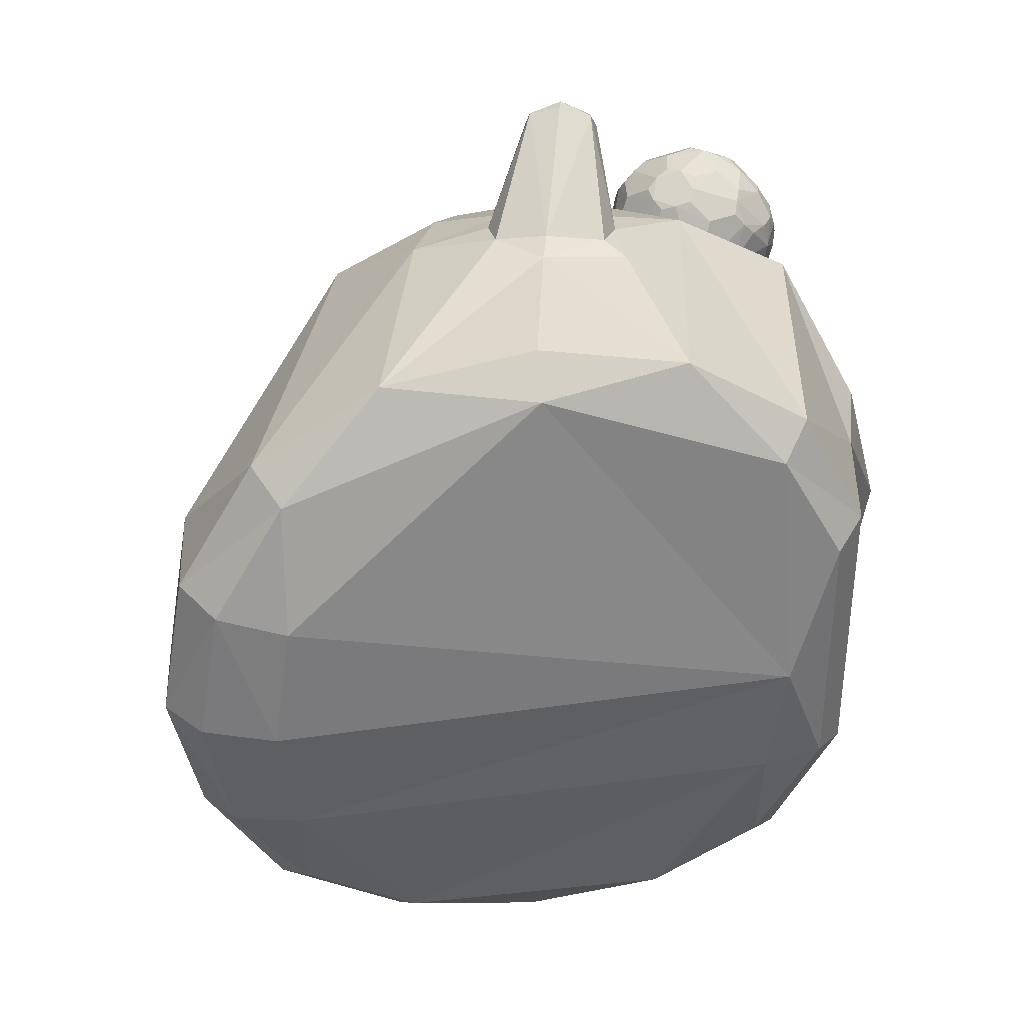
<metadata>
{"format":"obj","ext":"obj","renderer":"f3d","projection":"perspective","resolution":1024,"background":"white","views":[{"elev":37.4,"azim":-13.5,"up":"+Z"}]}
</metadata>
<code>
o Slime_Cube
v -0.2913 2.03 -0.3591
v -0.7316 1.463 -0.4686
v 0.03056 1.644 -1.005
v 0.5523 1.84 -0.9177
v -0.1088 1.344 -1.099
v 0.166 1.901 -0.8607
v 0.9137 1.743 -0.858
v 0.7894 1.099 -1.101
v 1.504 1.359 -0.4142
v 1.411 0.9759 -0.4709
v 1.491 1.69 -0.345
v 0.7911 2.294 -0.3316
v 1.092 2.152 -0.3154
v 1.185 0.259 -0.4972
v 1.072 0.1482 -0.4493
v 0.07679 0.3943 -1.244
v -0.4228 0.4374 -1.161
v 0.5652 0.3361 -1.161
v -0.3883 0.3134 -1.051
v 0.651 0.5539 -1.184
v 0.5049 0.224 -1.051
v -1.097 0.4641 -0.4972
v -1.013 0.2874 -0.4493
v -0.7944 0.1885 -0.4158
v -0.06439 2.17 -0.3239
v -0.8435 0.4588 -0.9118
v -0.7709 0.3278 -0.8245
v 0.2552 2.1 -0.6466
v 0.6551 2.097 -0.6779
v 1.028 0.4695 -0.9302
v 0.9641 0.2885 -0.9118
v 0.8678 0.1844 -0.8245
v 0.8452 0.08613 -0.4158
v -0.14 1.956 -0.6763
v -0.3322 1.715 -0.7893
v -0.5051 1.416 -0.8639
v 1.242 1.672 -0.6696
v 1.229 1.364 -0.7877
v 1.269 0.6698 -0.4941
v 0.6908 0.7893 -1.153
v 0.00775 2.083 -0.5584
v 0.4029 1.379 -1.172
v 0.2542 1.412 -1.154
v 0.1466 1.29 -1.183
v 0.488 1.559 -1.382
v 0.1257 1.145 -1.216
v 0.5472 1.31 -1.153
v 0.2649 1.052 -1.257
v 0.5488 1.158 -1.185
v 0.4749 1.046 -1.219
v 0.398 1.574 -1.381
v 0.3435 1.535 -1.44
v 0.4763 1.556 -1.487
v 0.3439 1.487 -1.495
v 0.5673 1.506 -1.382
v 0.4223 1.439 -1.525
v 0.5579 1.434 -1.443
v 0.522 1.4 -1.499
v 0.5435 1.473 -1.467
v 0.4417 1.493 -1.521
v 0.3745 1.553 -1.462
v 0.4848 1.566 -1.424
v -0.3506 2.058 0.01734
v -0.5266 1.776 0.4464
v -0.8075 1.48 0.003771
v -0.3086 2.019 0.3926
v 0.008708 1.63 1.019
v 0.5138 1.82 0.9409
v 0.8703 1.439 1.02
v -0.1261 1.329 1.103
v 0.1402 1.887 0.8818
v 1.584 1.353 0.02264
v 1.484 1.653 0.02007
v 1.533 0.9913 0.01064
v 1.413 0.9857 0.4761
v 1.402 1.635 0.3938
v 0.7863 2.329 0.04197
v 0.7199 2.25 0.408
v 1.12 2.187 0.03783
v 1.026 2.112 0.3803
v 1.185 0.2589 0.4972
v 1.072 0.1481 0.4493
v 0.08607 0.4096 1.244
v -0.4202 0.4429 1.161
v 0.5741 0.346 1.161
v 0.06983 0.286 1.128
v -1.199 0.4113 0
v -1.131 0.7724 0.000737
v -1.11 0.427 0.4972
v -1.098 0.2575 0
v -1.045 0.77 0.5075
v -1.015 0.2832 0.4493
v -0.7943 0.1886 0.4158
v -0.8623 0.1544 0
v -0.07768 2.225 0.01721
v -0.0599 2.172 0.3516
v -0.8426 0.4612 0.9118
v -0.7707 0.3282 0.8245
v 0.97 0.2922 0.9118
v 0.8679 0.1845 0.8245
v 0.8997 0.06528 0
v -0.1573 1.946 0.701
v -0.3399 1.71 0.8043
v 1.217 1.657 0.7062
v 1.258 1.381 0.8122
v 1.296 0.6727 0.4941
v -0.005975 2.075 0.5832
v 0.3898 1.379 1.175
v 0.2251 1.396 1.159
v 0.126 1.272 1.187
v 0.4673 1.573 1.373
v 0.121 1.138 1.219
v 0.5385 1.312 1.156
v 0.2797 1.06 1.257
v 0.5508 1.163 1.185
v 0.4799 1.049 1.219
v 0.3766 1.582 1.374
v 0.326 1.541 1.434
v 0.4623 1.576 1.476
v 0.328 1.494 1.49
v 0.552 1.528 1.372
v 0.4249 1.462 1.516
v 0.5591 1.464 1.431
v 0.5289 1.43 1.488
v 0.5453 1.505 1.454
v 0.4439 1.519 1.509
v 0.3572 1.563 1.454
v 0.4663 1.583 1.415
v 0.2458 0.968 1.231
v 0.5369 0.9782 1.188
v 0.9831 1.491 0.8516
v 1.198 1.549 0.8565
v 0.8834 1.514 0.8184
v 0.8834 1.514 0.7109
v 0.9831 1.491 0.6777
v 1.293 1.637 0.8599
v 0.9954 1.679 1.051
v 0.7312 1.739 0.8516
v 0.8341 1.716 0.5324
v 1.185 1.655 0.5383
v 1.255 1.685 0.9429
v 0.9188 1.754 1.051
v 0.7162 1.8 0.7646
v 0.9188 1.754 0.4787
v 1.27 1.694 0.5921
v 1.182 1.945 0.9636
v 0.9156 2.005 0.9414
v 0.8539 2.019 0.6749
v 1.082 1.968 0.5324
v 1.285 1.921 0.7109
v 1.157 2.047 0.7109
v 1.217 1.981 0.6571
v 1.182 1.945 0.5657
v 1.057 2.07 0.6777
v 1.018 2.027 0.5907
v 0.9156 2.005 0.5879
v 0.9953 2.084 0.7646
v 0.8948 2.055 0.7646
v 0.8539 2.019 0.8544
v 1.057 2.07 0.8516
v 1.018 2.027 0.9386
v 1.082 1.968 0.9969
v 1.157 2.047 0.8184
v 1.217 1.981 0.8722
v 1.285 1.921 0.8184
v 1.206 1.846 0.5324
v 1.045 1.882 0.4787
v 0.9434 1.856 0.4832
v 0.8782 1.92 0.5342
v 0.7785 1.943 0.6749
v 0.744 1.901 0.7646
v 0.7785 1.943 0.8544
v 0.8785 1.92 0.9952
v 0.9463 1.858 1.047
v 1.048 1.884 1.051
v 1.208 1.847 0.9972
v 1.31 1.823 0.8519
v 1.121 1.807 0.4787
v 1.097 1.705 0.4832
v 0.9954 1.679 0.4787
v 0.7935 1.881 0.5879
v 0.774 1.779 0.5907
v 0.7312 1.739 0.6777
v 0.7935 1.881 0.9414
v 0.774 1.779 0.9386
v 0.8341 1.716 0.9968
v 1.126 1.81 1.051
v 1.097 1.705 1.046
v 1.162 1.641 0.9951
v 1.329 1.68 0.7706
v 1.299 1.641 0.6817
v 1.146 1.569 0.5917
v 1.025 1.537 0.5913
v 0.9581 1.594 0.5324
v 0.8584 1.616 0.5657
v 0.8226 1.58 0.6571
v 0.7555 1.64 0.7109
v 0.7555 1.64 0.8184
v 0.8226 1.58 0.8722
v 0.8584 1.616 0.9636
v 1.045 1.477 0.7646
v 0.9581 1.594 0.9968
v 1.022 1.535 0.9386
v 1.125 1.556 0.9414
v 0.9308 1.499 0.8401
v 1.159 1.545 0.8994
v 0.9799 1.632 1.028
v 1.254 1.591 0.8566
v 1.179 1.557 0.635
v 0.8773 1.511 0.7646
v 0.7398 1.687 0.8401
v 0.9308 1.499 0.6891
v 0.8399 1.664 0.5479
v 1.17 1.613 0.5603
v 1.326 1.791 0.7188
v 0.9588 1.718 1.057
v 1.171 1.825 1.029
v 0.7188 1.773 0.8113
v 0.8329 1.899 0.9741
v 0.8723 1.738 0.5013
v 0.7794 1.911 0.6307
v 1.231 1.676 0.5595
v 1.081 1.843 0.4724
v 1.201 1.897 0.9815
v 0.8983 1.966 0.9741
v 0.8118 1.986 0.6774
v 1.06 1.929 0.5013
v 1.3 1.874 0.6892
v 1.134 1.963 0.9814
v 1.163 2.05 0.7646
v 0.8853 2.019 0.8986
v 0.8853 2.019 0.6307
v 1.134 1.963 0.5479
v 0.9064 1.599 0.9814
v 1.017 1.479 0.8113
v 1.142 1.595 0.9741
v 1.263 1.597 0.6836
v 0.7529 1.634 0.7646
v 0.8399 1.664 0.9814
v 0.9064 1.599 0.5479
v 0.7398 1.687 0.6891
v 0.9799 1.632 0.5013
v 1.325 1.79 0.812
v 1.293 1.67 0.6366
v 1.086 1.846 1.058
v 0.7794 1.911 0.8986
v 0.8723 1.738 1.028
v 0.8329 1.899 0.5552
v 0.7188 1.773 0.718
v 1.168 1.823 0.5013
v 0.9588 1.718 0.4724
v 1.3 1.874 0.8402
v 1.061 1.93 1.028
v 0.8118 1.986 0.8519
v 0.8983 1.966 0.5552
v 1.2 1.897 0.5479
v 1.109 2.062 0.8401
v 1.287 1.928 0.7646
v 1.023 2.082 0.8113
v 1.023 2.082 0.718
v 1.109 2.062 0.6891
v 1.267 1.733 0.9438
v 1.315 1.657 0.8181
v 1.318 1.658 0.7238
v 1.002 1.508 0.6342
v 0.9883 1.562 0.5575
v 1.097 1.489 0.7651
v 1.27 1.585 0.7703
v 1.097 1.502 0.6713
v 1.067 1.608 0.5173
v 1.317 1.723 0.8616
v 1.322 1.726 0.673
v 1.199 1.743 1.013
v 1.262 1.891 0.6113
v 1.21 1.556 -0.7767
v 0.9632 1.562 -0.6232
v 1.052 1.533 -0.5919
v 1.242 1.69 -0.4464
v 1.265 1.691 -0.8646
v 0.8039 1.854 -0.6755
v 0.9583 1.778 -0.3982
v 1.317 1.723 -0.5018
v 0.9802 2.045 -0.8564
v 0.9078 2.052 -0.5918
v 1.135 2 -0.4495
v 1.208 2.079 -0.6282
v 1.273 2.015 -0.5738
v 1.241 1.981 -0.4816
v 1.108 2.101 -0.5951
v 1.069 2.058 -0.5081
v 0.9655 2.036 -0.5056
v 1.047 2.115 -0.682
v 0.9487 2.088 -0.6816
v 0.9193 2.059 -0.7693
v 1.109 2.102 -0.7688
v 1.121 1.991 -0.9165
v 1.209 2.079 -0.7357
v 1.28 1.891 -0.4458
v 1.1 1.916 -0.3954
v 0.9892 1.884 -0.4016
v 0.9254 1.949 -0.4523
v 0.8317 1.955 -0.6755
v 0.8488 1.986 -0.7684
v 0.9433 1.96 -0.9101
v 1.201 1.856 -0.3909
v 1.196 1.766 -0.392
v 1.059 1.718 -0.3939
v 0.8189 1.793 -0.5885
v 0.8593 1.922 -0.8562
v 0.8408 1.819 -0.8532
v 1.134 1.815 -0.9749
v 1.176 1.649 -0.9192
v 1.368 1.787 -0.6834
v 1.027 1.635 -0.4468
v 0.9427 1.668 -0.4771
v 0.9095 1.633 -0.5681
v 1.255 1.584 -0.5892
v 1.087 1.503 -0.6837
v 1.178 1.556 -0.8209
v 1.016 1.654 -0.9481
v 1.254 1.591 -0.7739
v 1.235 1.591 -0.543
v 0.9674 1.566 -0.6751
v 1.224 1.645 -0.4671
v 1.286 1.665 -0.8207
v 1.37 1.818 -0.6359
v 0.9943 1.74 -0.9771
v 1.18 1.83 -0.9525
v 0.8979 1.939 -0.889
v 0.9225 1.769 -0.4189
v 1.282 1.707 -0.4684
v 0.9588 2.003 -0.8898
v 0.8712 2.022 -0.5933
v 1.114 1.962 -0.4182
v 1.167 1.983 -0.9019
v 0.9494 2.058 -0.8137
v 0.9365 2.05 -0.5481
v 1.189 1.996 -0.4646
v 1.068 1.51 -0.7289
v 1.16 1.606 -0.8974
v 1.295 1.616 -0.5921
v 1.069 1.511 -0.6352
v 0.9205 1.713 -0.8935
v 0.9725 1.639 -0.4627
v 1.048 1.674 -0.4156
v 1.361 1.812 -0.7308
v 1.331 1.692 -0.5447
v 1.098 1.853 -0.9804
v 1.222 1.671 -0.8981
v 0.8806 1.928 -0.4732
v 0.8064 1.827 -0.6289
v 1.253 1.875 -0.4125
v 1.091 1.948 -0.949
v 0.9476 1.996 -0.473
v 1.27 1.94 -0.462
v 1.074 2.113 -0.7287
v 1.074 2.113 -0.6354
v 1.161 2.093 -0.6066
v 1.241 2.051 -0.6012
v 1.093 2.086 -0.812
v 1.022 2.054 -0.8587
v 1.241 2.051 -0.7623
v 1.245 1.992 -0.8406
v 1.357 1.843 -0.5492
v 0.8336 1.971 -0.7251
v 0.9786 1.833 -0.9701
v 0.8447 1.872 -0.8576
v 0.8246 1.804 -0.808
v 1.062 1.701 -0.9758
v 1.327 1.664 -0.7305
v 1.084 1.558 -0.546
v 0.9282 1.651 -0.5179
v 0.9239 1.586 -0.5977
v 0.8842 1.67 -0.754
v 1.128 1.508 -0.6851
v 0.9659 1.702 -0.9414
v 1.281 1.643 -0.5167
v 1.123 1.518 -0.78
v 1.085 1.619 -0.9354
v 1.285 1.594 -0.6829
v 1.151 1.535 -0.5854
v 0.8653 1.723 -0.829
v 1.003 1.592 -0.5219
v 1.348 1.743 -0.7781
v 1.367 1.754 -0.5852
v 1.041 1.793 -0.9942
v 0.9075 1.859 -0.928
v 0.8944 1.851 -0.4341
v 1.297 1.912 -0.8383
v 1.019 1.981 -0.9318
v 0.8726 2.039 -0.6785
v 1.183 2.058 -0.8345
v 1.283 2.028 -0.6827
f 78 107 71
f 108 109 117
f 3 6 4
f 72 11 73
f 9 37 11
f 77 13 12
f 14 32 31
f 17 27 26
f 5 44 46
f 65 64 63
f 20 31 18
f 18 32 21
f 39 14 30
f 57 47 49
f 45 51 42
f 5 17 36
f 45 62 51
f 60 61 53
f 45 55 62
f 59 60 53
f 61 54 52
f 54 60 56
f 62 59 53
f 60 58 56
f 62 61 51
f 91 97 103
f 23 24 94
f 8 49 47
f 115 130 69
f 23 90 87
f 12 95 77
f 72 73 76
f 67 102 103
f 48 58 50
f 77 80 79
f 81 100 82
f 115 124 116
f 38 30 8
f 84 129 112
f 59 57 58
f 50 8 40
f 89 88 87
f 95 78 77
f 87 92 89
f 89 98 97
f 86 93 101
f 111 117 128
f 127 126 119
f 111 128 121
f 126 125 119
f 127 118 120
f 120 122 126
f 128 125 121
f 126 122 124
f 124 123 125
f 127 128 117
f 116 129 130
f 39 74 106
f 79 80 76
f 124 114 116
f 109 68 67
f 51 61 52
f 86 84 98
f 121 125 123
f 22 88 2
f 49 58 57
f 99 69 85
f 75 72 105
f 69 105 104
f 63 95 25
f 2 26 22
f 54 48 46
f 13 7 29
f 1 35 2
f 104 76 80
f 1 65 63
f 19 16 21
f 33 24 19
f 39 81 14
f 6 34 41
f 114 120 112
f 118 117 109
f 120 110 112
f 100 99 85
f 70 103 97
f 81 15 14
f 44 54 46
f 96 63 66
f 68 78 71
f 78 96 107
f 107 102 71
f 117 111 108
f 111 121 108
f 121 113 108
f 43 44 5
f 3 35 34
f 43 5 3
f 4 42 43
f 28 29 4
f 3 34 6
f 6 28 4
f 4 43 3
f 72 9 11
f 9 38 37
f 77 79 13
f 14 15 32
f 17 19 27
f 46 48 16
f 16 17 46
f 17 5 46
f 65 88 91
f 91 64 65
f 64 66 63
f 20 30 31
f 18 31 32
f 31 30 14
f 30 38 39
f 39 38 10
f 38 9 10
f 9 72 74
f 10 9 74
f 57 55 47
f 51 43 42
f 42 47 55
f 55 45 42
f 17 26 36
f 36 35 5
f 35 3 5
f 60 54 61
f 59 58 60
f 62 55 59
f 62 53 61
f 103 64 91
f 91 89 97
f 94 93 92
f 92 90 94
f 90 23 94
f 47 42 4
f 4 7 47
f 7 8 47
f 115 116 130
f 130 129 85
f 129 83 85
f 85 69 130
f 69 113 115
f 87 22 23
f 22 26 27
f 23 22 27
f 12 25 95
f 76 104 105
f 105 72 76
f 67 71 102
f 48 56 58
f 77 78 80
f 81 99 100
f 115 123 124
f 30 20 40
f 8 7 38
f 7 37 38
f 30 40 8
f 112 110 70
f 70 84 112
f 84 83 129
f 129 114 112
f 59 55 57
f 18 16 20
f 16 48 20
f 50 49 8
f 48 50 20
f 40 20 50
f 89 91 88
f 95 96 78
f 87 90 92
f 89 92 98
f 101 33 15
f 15 82 101
f 82 100 101
f 100 86 101
f 86 98 93
f 98 92 93
f 93 94 101
f 127 120 126
f 126 124 125
f 128 119 125
f 127 119 128
f 116 114 129
f 10 74 39
f 74 75 106
f 76 73 79
f 73 11 13
f 79 73 13
f 124 122 114
f 109 108 68
f 68 71 67
f 67 70 109
f 70 110 109
f 44 43 52
f 43 51 52
f 83 84 86
f 84 97 98
f 115 113 123
f 113 121 123
f 87 88 22
f 88 65 2
f 49 50 58
f 99 105 69
f 99 81 106
f 75 74 72
f 99 106 105
f 106 75 105
f 104 68 69
f 68 108 113
f 69 68 113
f 25 41 1
f 41 34 1
f 1 63 25
f 2 36 26
f 54 56 48
f 29 12 13
f 13 11 37
f 37 7 13
f 7 4 29
f 34 35 1
f 35 36 2
f 78 68 80
f 68 104 80
f 1 2 65
f 17 16 19
f 16 18 21
f 33 101 24
f 101 94 24
f 24 23 27
f 32 15 33
f 19 21 33
f 21 32 33
f 24 27 19
f 39 106 81
f 41 25 28
f 25 12 28
f 12 29 28
f 28 6 41
f 114 122 120
f 109 110 118
f 118 127 117
f 120 118 110
f 83 86 85
f 86 100 85
f 97 84 70
f 70 67 103
f 81 82 15
f 44 52 54
f 103 102 64
f 102 107 66
f 96 95 63
f 102 66 64
f 107 96 66
f 235 201 267
f 273 187 188
f 325 370 321
f 374 343 320
f 247 174 219
f 354 300 334
f 177 252 176
f 340 378 379
f 222 244 237
f 225 174 253
f 135 265 269
f 327 369 320
f 268 237 264
f 293 294 391
f 300 388 281
f 385 364 282
f 352 306 331
f 371 277 381
f 279 349 328
f 326 313 346
f 338 334 305
f 271 263 190
f 393 359 287
f 334 290 354
f 166 274 145
f 368 382 374
f 229 164 257
f 236 188 207
f 216 188 245
f 260 154 155
f 259 157 158
f 205 210 212
f 356 336 293
f 390 348 386
f 286 359 393
f 345 281 344
f 344 315 372
f 211 218 249
f 232 158 260
f 161 225 253
f 223 178 179
f 171 218 246
f 220 251 242
f 220 182 248
f 249 171 221
f 342 318 375
f 266 265 212
f 231 161 259
f 238 196 210
f 221 181 182
f 226 171 254
f 227 233 256
f 258 152 230
f 230 164 258
f 182 213 241
f 233 155 261
f 205 203 234
f 207 202 203
f 252 164 224
f 257 261 260
f 257 160 161
f 274 256 153
f 227 168 255
f 211 198 199
f 226 232 255
f 158 226 254
f 306 305 299
f 225 254 246
f 267 269 209
f 206 203 235
f 374 373 316
f 219 184 185
f 290 357 337
f 210 199 238
f 213 196 241
f 168 220 248
f 199 205 234
f 229 253 245
f 239 185 211
f 310 382 368
f 236 206 208
f 191 272 264
f 312 379 369
f 242 266 194
f 261 151 152
f 251 168 223
f 218 185 246
f 255 155 227
f 216 247 239
f 258 165 252
f 391 365 302
f 212 196 240
f 357 293 337
f 383 373 276
f 339 318 342
f 327 320 376
f 341 347 377
f 329 303 336
f 136 263 271
f 140 214 270
f 354 337 333
f 361 332 283
f 322 324 381
f 304 390 366
f 384 346 313
f 356 357 358
f 245 174 216
f 278 307 324
f 392 335 296
f 362 363 392
f 326 364 385
f 315 344 330
f 272 228 215
f 193 192 269
f 350 308 388
f 358 338 359
f 368 365 367
f 329 367 309
f 310 367 387
f 341 370 385
f 311 328 312
f 250 222 140
f 358 290 338
f 392 360 295
f 298 364 355
f 379 339 320
f 336 356 360
f 275 380 375
f 363 389 335
f 339 375 318
f 267 268 132
f 268 208 132
f 132 206 267
f 206 235 267
f 188 189 273
f 189 141 273
f 141 262 273
f 273 217 187
f 319 340 349
f 340 312 349
f 349 279 325
f 325 384 370
f 349 325 321
f 275 319 321
f 321 319 349
f 370 380 321
f 276 373 323
f 373 374 323
f 374 382 343
f 343 376 320
f 320 339 374
f 339 323 374
f 142 174 247
f 174 173 219
f 301 300 354
f 300 299 334
f 252 224 176
f 176 217 273
f 273 262 176
f 262 271 177
f 176 262 177
f 271 243 177
f 340 319 378
f 237 209 214
f 209 192 214
f 214 140 222
f 244 191 237
f 222 145 244
f 237 214 222
f 173 174 225
f 174 175 253
f 267 201 269
f 201 135 269
f 386 369 327
f 369 379 320
f 237 191 264
f 264 190 268
f 190 263 268
f 263 136 268
f 136 208 268
f 294 303 391
f 303 365 391
f 391 333 284
f 284 293 391
f 300 301 388
f 301 350 388
f 388 330 281
f 364 298 282
f 298 352 331
f 282 298 331
f 282 347 385
f 305 306 352
f 306 278 331
f 381 324 371
f 324 345 314
f 314 344 383
f 324 314 371
f 277 342 381
f 314 383 371
f 328 389 279
f 389 384 279
f 384 325 279
f 384 389 346
f 389 363 393
f 346 389 393
f 363 362 393
f 393 326 346
f 352 298 355
f 355 288 338
f 338 285 334
f 334 299 305
f 305 352 338
f 352 355 338
f 190 264 272
f 272 215 190
f 215 243 190
f 243 271 190
f 287 288 355
f 355 364 287
f 364 326 287
f 326 393 287
f 285 290 334
f 290 291 354
f 166 256 274
f 274 272 145
f 272 244 145
f 145 222 166
f 222 250 166
f 351 280 374
f 280 368 374
f 146 164 229
f 164 163 257
f 189 188 236
f 188 137 207
f 137 188 216
f 188 187 245
f 155 156 232
f 232 260 155
f 158 159 231
f 231 259 158
f 135 201 235
f 235 131 205
f 205 133 210
f 210 134 212
f 212 135 235
f 235 205 212
f 294 293 336
f 293 292 356
f 390 353 348
f 362 297 393
f 297 286 393
f 344 314 345
f 345 307 281
f 281 330 344
f 372 316 383
f 316 373 383
f 383 344 372
f 249 183 241
f 241 197 238
f 238 198 211
f 211 138 218
f 218 143 249
f 249 241 238
f 238 211 249
f 148 158 232
f 158 157 260
f 253 162 161
f 161 147 225
f 179 180 251
f 251 223 179
f 246 172 171
f 171 143 218
f 240 195 213
f 213 139 220
f 220 144 251
f 251 180 242
f 242 194 240
f 240 213 242
f 213 220 242
f 139 182 220
f 182 181 248
f 143 171 249
f 171 170 221
f 375 317 381
f 317 322 381
f 381 342 375
f 240 194 266
f 266 193 265
f 265 135 212
f 212 240 266
f 147 161 231
f 161 160 259
f 197 196 238
f 196 134 210
f 182 183 249
f 249 221 182
f 170 171 226
f 171 172 254
f 250 178 223
f 223 167 227
f 227 149 233
f 233 153 256
f 256 166 250
f 250 223 256
f 223 227 256
f 150 152 258
f 152 151 230
f 163 164 230
f 164 165 258
f 241 183 182
f 182 139 213
f 149 155 233
f 155 154 261
f 131 203 205
f 203 202 234
f 203 204 236
f 236 207 203
f 165 164 252
f 164 146 224
f 260 157 259
f 259 160 257
f 257 163 230
f 230 151 261
f 261 154 260
f 260 259 257
f 257 230 261
f 161 162 229
f 229 257 161
f 153 152 274
f 152 150 274
f 150 228 274
f 167 168 227
f 168 169 255
f 199 200 239
f 239 211 199
f 248 181 221
f 221 170 226
f 226 148 232
f 232 156 255
f 255 169 248
f 248 221 255
f 221 226 255
f 254 159 158
f 158 148 226
f 299 300 307
f 300 281 307
f 307 306 299
f 246 184 219
f 219 173 225
f 225 147 231
f 231 159 254
f 254 172 246
f 246 219 225
f 225 231 254
f 237 268 209
f 268 267 209
f 204 203 206
f 203 131 235
f 372 308 316
f 308 351 374
f 316 308 374
f 185 186 247
f 247 219 185
f 337 291 290
f 290 289 357
f 133 199 210
f 199 198 238
f 195 196 213
f 196 197 241
f 248 169 168
f 168 144 220
f 234 200 199
f 199 133 205
f 217 176 224
f 224 146 229
f 229 162 253
f 253 175 245
f 245 187 217
f 217 224 245
f 224 229 245
f 186 185 239
f 185 138 211
f 310 343 382
f 141 189 236
f 236 204 206
f 206 132 208
f 208 136 141
f 141 236 208
f 191 244 272
f 312 340 379
f 242 270 266
f 152 153 233
f 233 261 152
f 144 168 251
f 168 167 223
f 138 185 218
f 185 184 246
f 156 155 255
f 155 149 227
f 234 202 207
f 207 137 216
f 216 142 247
f 247 186 239
f 239 200 234
f 234 207 239
f 207 216 239
f 252 177 243
f 243 215 252
f 215 228 258
f 252 215 258
f 228 150 258
f 302 280 351
f 351 350 302
f 350 333 302
f 333 391 302
f 134 196 212
f 196 195 240
f 292 293 357
f 293 284 337
f 276 277 383
f 277 371 383
f 342 277 276
f 276 323 342
f 323 339 342
f 347 282 377
f 282 331 377
f 331 278 377
f 278 324 377
f 377 322 341
f 322 317 341
f 332 304 329
f 329 309 303
f 303 294 336
f 336 283 332
f 332 329 336
f 262 141 271
f 141 136 271
f 242 180 270
f 180 179 270
f 179 140 270
f 350 301 354
f 354 291 337
f 337 284 333
f 333 350 354
f 361 390 332
f 322 377 324
f 304 332 390
f 390 386 366
f 386 327 366
f 366 387 304
f 387 329 304
f 326 385 313
f 385 370 313
f 370 384 313
f 297 295 356
f 356 292 357
f 357 289 358
f 358 286 297
f 297 356 358
f 175 174 245
f 174 142 216
f 306 307 278
f 307 345 324
f 296 353 390
f 390 361 296
f 361 360 296
f 360 392 296
f 388 308 330
f 308 372 330
f 330 372 315
f 272 274 228
f 193 266 270
f 270 214 192
f 192 209 269
f 269 265 193
f 193 270 192
f 350 351 308
f 288 287 338
f 287 359 338
f 359 286 358
f 280 302 365
f 365 303 309
f 309 367 365
f 367 310 368
f 368 280 365
f 329 387 367
f 387 366 343
f 366 327 343
f 327 376 343
f 343 310 387
f 385 347 341
f 341 380 370
f 349 312 328
f 312 369 311
f 369 386 311
f 386 348 311
f 140 179 250
f 179 178 250
f 289 290 358
f 290 285 338
f 295 297 392
f 297 362 392
f 379 378 339
f 295 360 356
f 360 361 336
f 361 283 336
f 275 321 380
f 380 341 317
f 317 375 380
f 375 378 275
f 378 319 275
f 389 328 335
f 328 311 348
f 335 328 353
f 348 353 328
f 353 296 335
f 335 392 363
f 339 378 375

</code>
